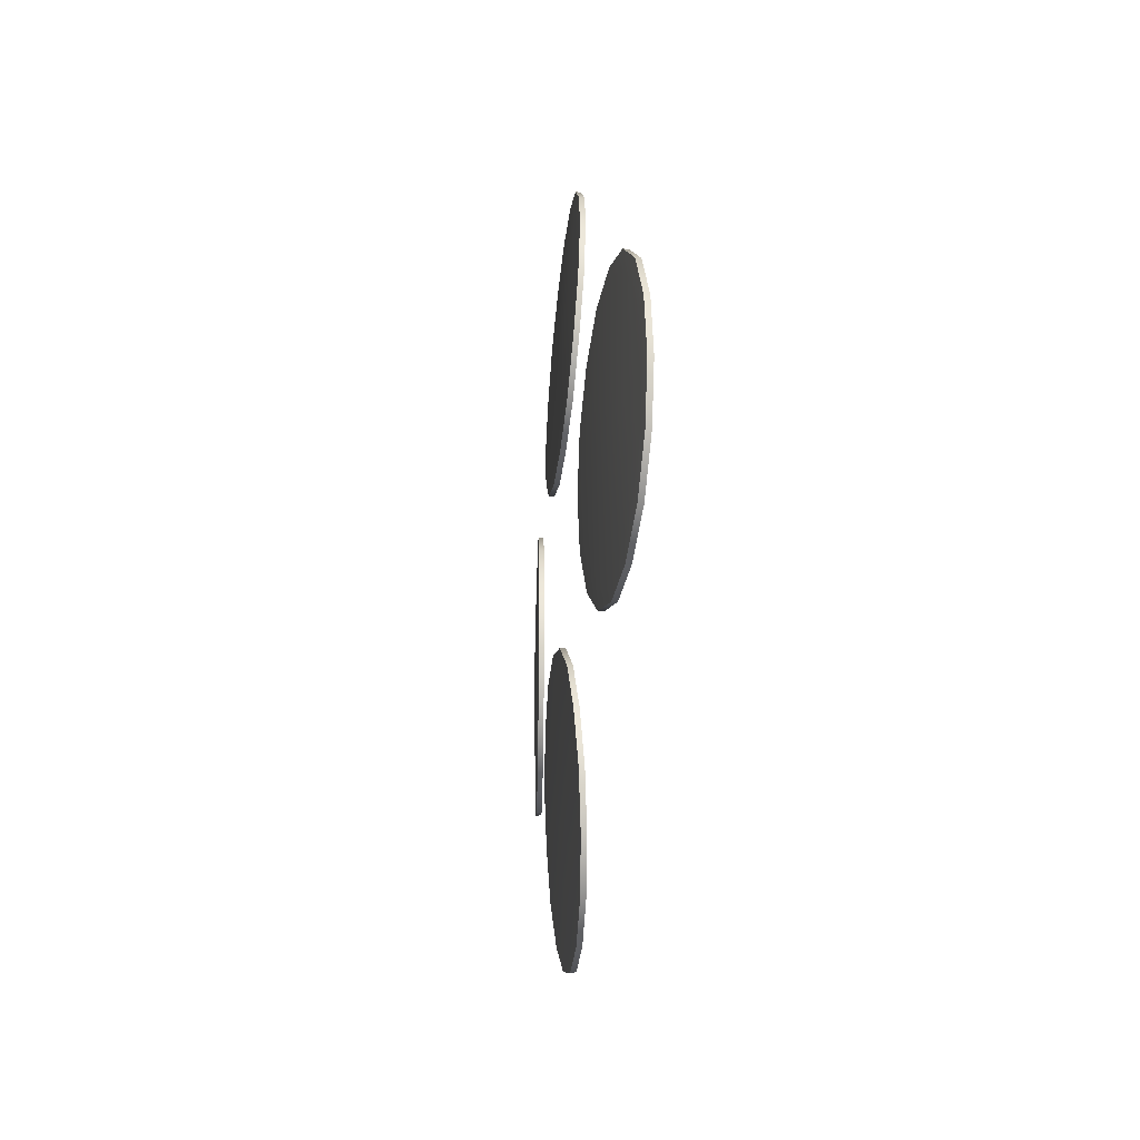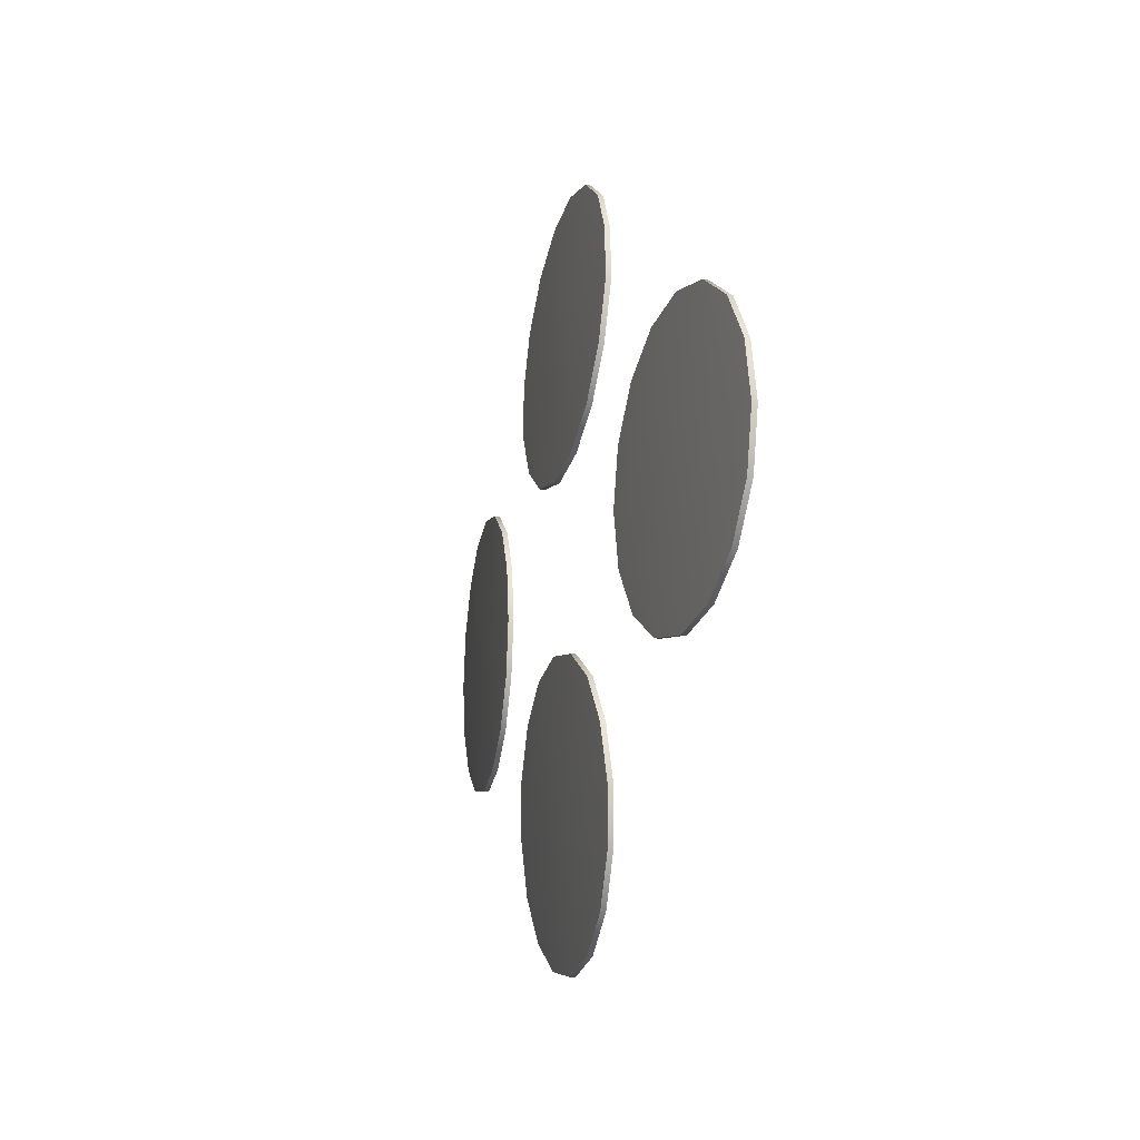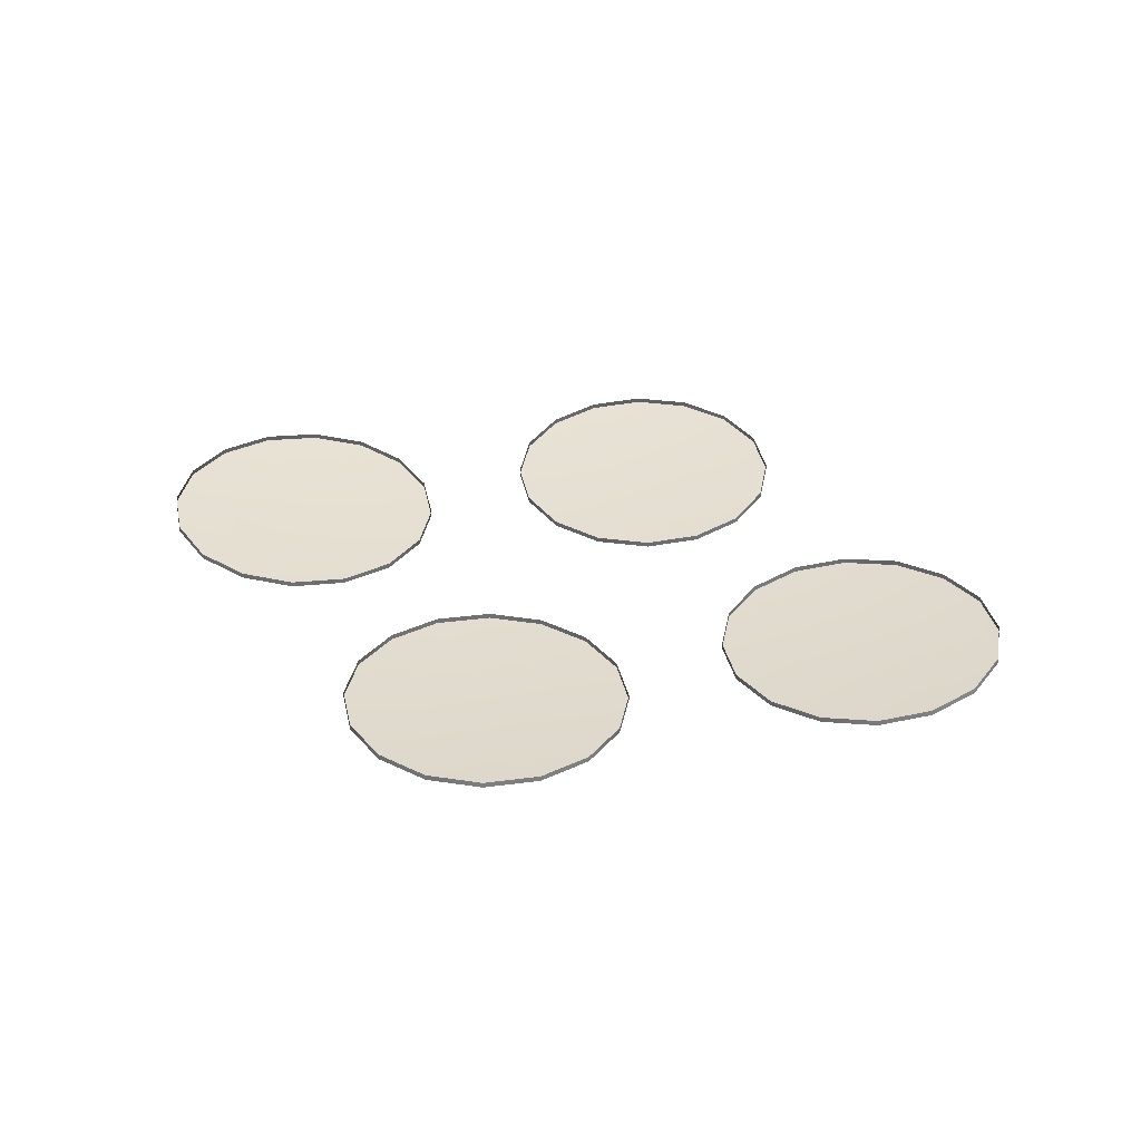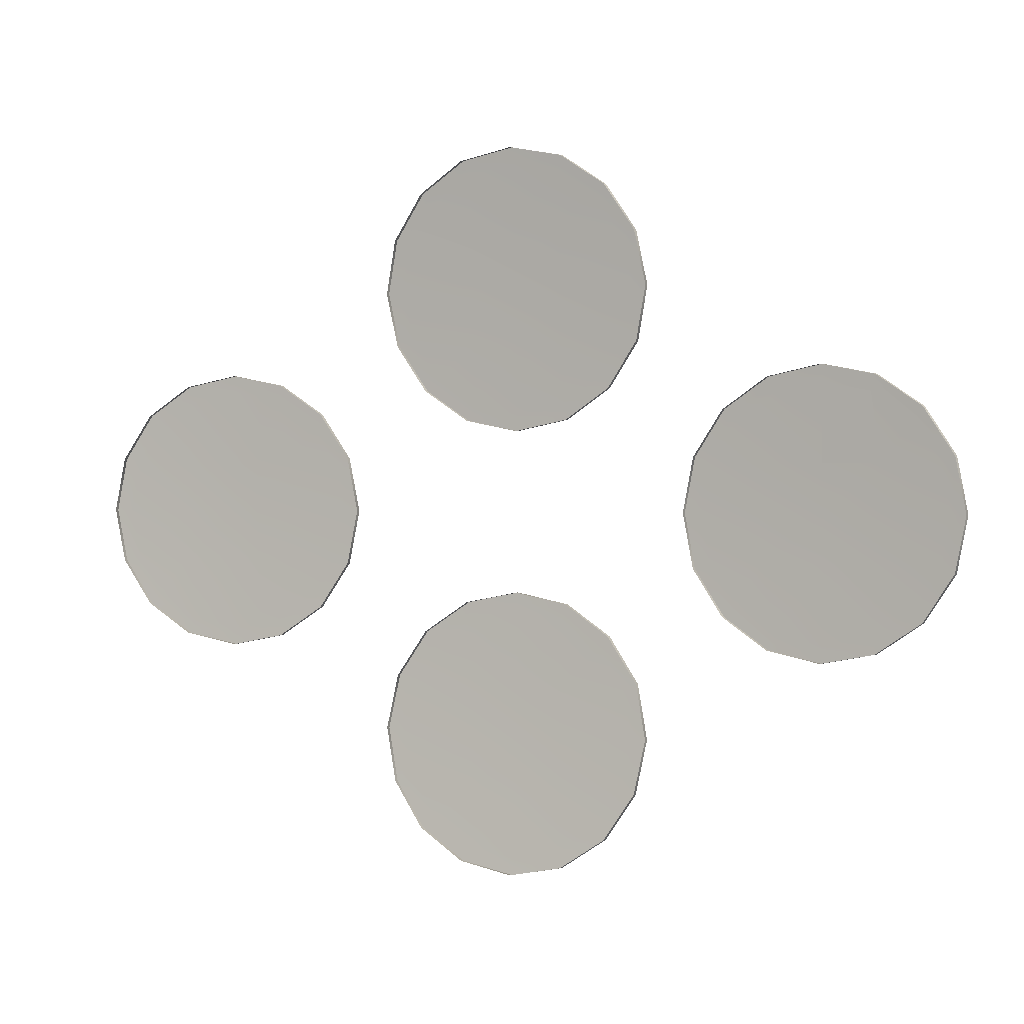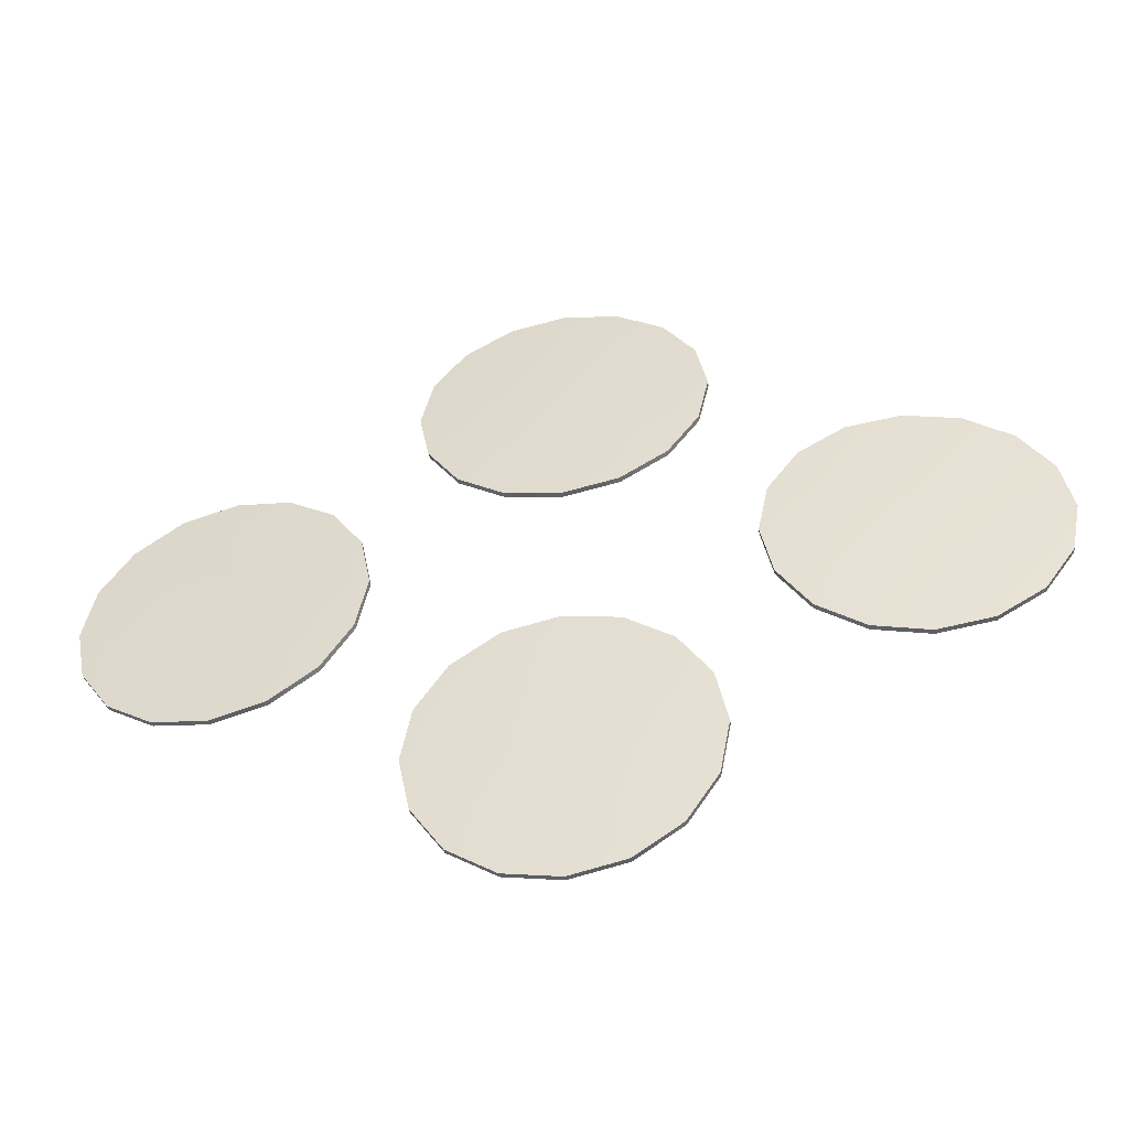
<metadata>
{"format":"obj","ext":"obj","renderer":"f3d","projection":"perspective","resolution":1024,"background":"white","views":[{"elev":-20.0,"azim":-95.8,"up":"+Y"},{"elev":-16.2,"azim":-105.5,"up":"+Y"},{"elev":35.7,"azim":-158.0,"up":"+Z"},{"elev":0.8,"azim":24.1,"up":"+Y"},{"elev":-46.6,"azim":-169.8,"up":"+Y"}]}
</metadata>
<code>
v 0.1476 0.02546 0.5624
v 0.1479 0.06704 0.5634
v 0.1736 0.0619 0.5653
v 0.1788 0.02544 0.5651
v 0.1222 0.0619 0.5614
v 0.114 0.02543 0.5602
v 0.08578 0.02538 0.5585
v 0.1004 0.04727 0.5597
v 0.02258 0.07233 0.5574
v 0.000691 0.05772 0.5566
v 0.000777 0.09214 0.5577
v 0.03719 0.09419 0.5585
v 0.02258 0.1675 0.5625
v 0.03719 0.1457 0.5613
v 0.000761 0.1553 0.5613
v 0.000696 0.1822 0.5633
v -0.02512 0.1873 0.5635
v -0.02512 0.1582 0.5612
v 0.000803 0.127 0.5594
v 0.04232 0.1199 0.56
v -0.02512 0.05259 0.5564
v -0.02512 0.09254 0.5575
v -0.02512 0.1283 0.5592
v 0.2199 -0.000412 0.569
v 0.2151 -0.000412 0.5685
v 0.21 0.02539 0.5681
v 0.2145 0.02724 0.5686
v 0.08131 0.02723 0.5584
v 0.08066 -0.000412 0.5581
v 0.07582 -0.000412 0.5579
v 0.09693 0.05069 0.5596
v 0.1203 0.06637 0.5614
v 0.1479 0.07188 0.5636
v 0.1755 0.06637 0.5656
v 0.1989 0.05069 0.5675
v 0.1955 0.04728 0.567
v 0.002544 0.05325 0.5565
v 0.026 0.06891 0.5574
v -0.02512 0.04775 0.5562
v 0.002547 0.1866 0.5637
v -0.02512 0.1921 0.5639
v 0.026 0.171 0.5629
v 0.04166 0.1475 0.5616
v 0.04716 0.1199 0.5601
v 0.04166 0.09233 0.5585
v 0.1795 -0.000412 0.565
v 0.148 -0.000412 0.5622
v 0.112 -0.000412 0.5598
v 0.1476 -0.02628 0.5624
v 0.1788 -0.02626 0.5651
v 0.1736 -0.06273 0.5653
v 0.1479 -0.06786 0.5634
v 0.1222 -0.06273 0.5614
v 0.1004 -0.04809 0.5597
v 0.08578 -0.02621 0.5585
v 0.114 -0.02625 0.5602
v 0.02258 -0.07316 0.5574
v 0.03719 -0.09501 0.5585
v 0.000777 -0.09297 0.5577
v 0.000691 -0.05855 0.5566
v 0.02258 -0.1684 0.5625
v 0.000696 -0.183 0.5633
v 0.000761 -0.1561 0.5613
v 0.03719 -0.1465 0.5613
v -0.02512 -0.1881 0.5635
v -0.02512 -0.159 0.5612
v 0.04232 -0.1208 0.56
v 0.000803 -0.1278 0.5594
v -0.02512 -0.09337 0.5575
v -0.02512 -0.05341 0.5564
v -0.02512 -0.1291 0.5592
v 0.2145 -0.02806 0.5686
v 0.21 -0.02622 0.5681
v 0.08131 -0.02806 0.5584
v 0.09693 -0.05151 0.5596
v 0.1203 -0.06719 0.5614
v 0.1479 -0.0727 0.5636
v 0.1755 -0.06719 0.5656
v 0.1989 -0.05151 0.5675
v 0.1955 -0.0481 0.567
v 0.002544 -0.05408 0.5565
v 0.026 -0.06973 0.5574
v -0.02512 -0.04858 0.5562
v 0.002547 -0.1874 0.5637
v -0.02512 -0.1929 0.5639
v 0.026 -0.1718 0.5629
v 0.04166 -0.1484 0.5616
v 0.04716 -0.1207 0.5601
v 0.04166 -0.09315 0.5585
v -0.1978 0.02546 0.5624
v -0.229 0.02544 0.5651
v -0.2239 0.0619 0.5653
v -0.1981 0.06704 0.5634
v -0.1724 0.0619 0.5614
v -0.1506 0.04727 0.5597
v -0.136 0.02538 0.5585
v -0.1642 0.02543 0.5602
v -0.07282 0.07233 0.5574
v -0.08744 0.09419 0.5585
v -0.05102 0.09214 0.5577
v -0.05094 0.05772 0.5566
v -0.07282 0.1675 0.5625
v -0.05094 0.1822 0.5633
v -0.05101 0.1553 0.5613
v -0.08744 0.1457 0.5613
v -0.09257 0.1199 0.56
v -0.05105 0.127 0.5594
v -0.2702 -0.000412 0.569
v -0.2647 0.02724 0.5686
v -0.2603 0.02539 0.5681
v -0.2654 -0.000412 0.5685
v -0.1316 0.02723 0.5584
v -0.1261 -0.000412 0.5579
v -0.1309 -0.000412 0.5581
v -0.1472 0.05069 0.5596
v -0.1706 0.06637 0.5614
v -0.1981 0.07188 0.5636
v -0.2257 0.06637 0.5656
v -0.2491 0.05069 0.5675
v -0.2457 0.04728 0.567
v -0.05279 0.05325 0.5565
v -0.07624 0.06891 0.5574
v -0.05279 0.1866 0.5637
v -0.07624 0.171 0.5629
v -0.09191 0.1475 0.5616
v -0.09741 0.1199 0.5601
v -0.09191 0.09233 0.5585
v -0.2298 -0.000412 0.565
v -0.1982 -0.000412 0.5622
v -0.1623 -0.000412 0.5598
v -0.1978 -0.02628 0.5624
v -0.1981 -0.06786 0.5634
v -0.2239 -0.06273 0.5653
v -0.229 -0.02626 0.5651
v -0.1724 -0.06273 0.5614
v -0.1642 -0.02625 0.5602
v -0.136 -0.02621 0.5585
v -0.1506 -0.04809 0.5597
v -0.07282 -0.07316 0.5574
v -0.05094 -0.05855 0.5566
v -0.05102 -0.09297 0.5577
v -0.08744 -0.09501 0.5585
v -0.07282 -0.1684 0.5625
v -0.08744 -0.1465 0.5613
v -0.05101 -0.1561 0.5613
v -0.05094 -0.183 0.5633
v -0.05105 -0.1278 0.5594
v -0.09257 -0.1208 0.56
v -0.2603 -0.02622 0.5681
v -0.2647 -0.02806 0.5686
v -0.1316 -0.02806 0.5584
v -0.1472 -0.05151 0.5596
v -0.1706 -0.06719 0.5614
v -0.1981 -0.0727 0.5636
v -0.2257 -0.06719 0.5656
v -0.2491 -0.05151 0.5675
v -0.2457 -0.0481 0.567
v -0.05279 -0.05408 0.5565
v -0.07624 -0.06973 0.5574
v -0.05279 -0.1874 0.5637
v -0.07624 -0.1718 0.5629
v -0.09191 -0.1484 0.5616
v -0.09741 -0.1207 0.5601
v -0.09191 -0.09315 0.5585
v 0.09391 0.0537 0.5595
v 0.1187 0.07031 0.5614
v 0.1479 0.07614 0.5637
v 0.1771 0.07031 0.5659
v 0.2019 0.05371 0.5679
v 0.2184 0.02887 0.5691
v 0.2242 -0.000412 0.5695
v 0.2184 -0.02969 0.5691
v 0.2019 -0.05453 0.5679
v 0.1771 -0.07113 0.5659
v 0.1479 -0.07697 0.5637
v 0.1187 -0.07113 0.5614
v 0.09391 -0.05453 0.5595
v 0.07737 -0.02969 0.5582
v 0.07156 -0.000412 0.5577
v 0.07737 0.02887 0.5582
v 0.0456 0.1492 0.5618
v 0.05142 0.1199 0.5603
v 0.0456 0.09069 0.5586
v 0.02901 0.06589 0.5574
v 0.004177 0.04931 0.5564
v -0.02512 0.04348 0.5561
v -0.05442 0.04931 0.5564
v -0.07926 0.06589 0.5574
v -0.09585 0.09069 0.5586
v -0.1017 0.1199 0.5603
v -0.09585 0.1492 0.5618
v -0.07926 0.174 0.5632
v -0.05443 0.1905 0.564
v -0.02512 0.1964 0.5643
v 0.00418 0.1905 0.564
v 0.02901 0.174 0.5632
v 0.004177 -0.05013 0.5564
v 0.02901 -0.06671 0.5574
v 0.0456 -0.09151 0.5586
v 0.05142 -0.1207 0.5603
v 0.0456 -0.15 0.5618
v 0.02901 -0.1748 0.5632
v 0.00418 -0.1914 0.564
v -0.02512 -0.1972 0.5643
v -0.05443 -0.1914 0.564
v -0.07926 -0.1748 0.5632
v -0.09585 -0.15 0.5618
v -0.1017 -0.1207 0.5603
v -0.09585 -0.09151 0.5586
v -0.07926 -0.06671 0.5574
v -0.05442 -0.05013 0.5564
v -0.02512 -0.04431 0.5561
v -0.2744 -0.000412 0.5695
v -0.2686 0.02887 0.5691
v -0.2521 0.05371 0.5679
v -0.2273 0.07031 0.5659
v -0.1981 0.07614 0.5637
v -0.1689 0.07031 0.5614
v -0.1442 0.0537 0.5595
v -0.1276 0.02887 0.5582
v -0.1218 -0.000412 0.5577
v -0.1276 -0.02969 0.5582
v -0.1442 -0.05453 0.5595
v -0.1689 -0.07113 0.5614
v -0.1981 -0.07697 0.5637
v -0.2273 -0.07113 0.5659
v -0.2521 -0.05453 0.5679
v -0.2686 -0.02969 0.5691
v 0.09377 0.05363 0.5623
v 0.1185 0.07022 0.5642
v 0.1477 0.07605 0.5665
v 0.1768 0.07022 0.5687
v 0.2016 0.05363 0.5707
v 0.2181 0.02883 0.5719
v 0.2239 -0.000412 0.5723
v 0.2181 -0.02966 0.5719
v 0.2016 -0.05446 0.5707
v 0.1768 -0.07104 0.5687
v 0.1477 -0.07687 0.5665
v 0.1185 -0.07104 0.5642
v 0.09377 -0.05446 0.5623
v 0.07724 -0.02965 0.561
v 0.07144 -0.000412 0.5605
v 0.07724 0.02882 0.561
v 0.04551 0.149 0.5646
v 0.05133 0.1198 0.5631
v 0.04551 0.09058 0.5614
v 0.02894 0.06581 0.5602
v 0.004141 0.04925 0.5592
v -0.02512 0.04343 0.5589
v -0.05439 0.04925 0.5592
v -0.07919 0.06581 0.5602
v -0.09576 0.09058 0.5614
v -0.1016 0.1198 0.5631
v -0.09576 0.149 0.5646
v -0.07919 0.1737 0.566
v -0.05439 0.1903 0.5668
v -0.02512 0.1961 0.5671
v 0.004138 0.1903 0.5668
v 0.02894 0.1737 0.566
v 0.004141 -0.05007 0.5592
v 0.02894 -0.06664 0.5602
v 0.04551 -0.0914 0.5614
v 0.05133 -0.1206 0.5631
v 0.04551 -0.1498 0.5646
v 0.02894 -0.1746 0.566
v 0.004138 -0.1911 0.5668
v -0.02512 -0.1969 0.5671
v -0.05439 -0.1911 0.5668
v -0.07919 -0.1746 0.566
v -0.09576 -0.1498 0.5646
v -0.1016 -0.1206 0.5631
v -0.09576 -0.0914 0.5614
v -0.07919 -0.06664 0.5602
v -0.05439 -0.05007 0.5592
v -0.02512 -0.04425 0.5589
v -0.2741 -0.000412 0.5723
v -0.2683 0.02883 0.5719
v -0.2518 0.05363 0.5707
v -0.2271 0.07022 0.5687
v -0.1979 0.07605 0.5665
v -0.1687 0.07022 0.5642
v -0.144 0.05363 0.5623
v -0.1275 0.02882 0.561
v -0.1217 -0.000412 0.5605
v -0.1275 -0.02965 0.561
v -0.144 -0.05446 0.5623
v -0.1687 -0.07104 0.5642
v -0.1979 -0.07687 0.5665
v -0.2271 -0.07104 0.5687
v -0.2518 -0.05446 0.5707
v -0.2683 -0.02966 0.5719
f 1 2 3 4
f 6 7 8 5
f 9 10 11 12
f 15 16 13 14
f 16 15 18 17
f 19 20 12 11
f 10 21 22 11
f 22 23 19 11
f 26 27 24 25
f 29 30 28 7
f 7 28 31 8
f 8 31 32 5
f 5 32 33 2
f 2 33 34 3
f 3 34 35 36
f 36 35 27 26
f 9 38 37 10
f 10 37 39 21
f 17 41 40 16
f 16 40 42 13
f 13 42 43 14
f 14 43 44 20
f 20 44 45 12
f 12 45 38 9
f 47 1 4 46
f 7 6 48 29
f 5 2 1 6
f 6 1 47 48
f 36 26 4 3
f 26 25 46 4
f 19 15 14 20
f 15 19 23 18
f 49 50 51 52
f 56 53 54 55
f 57 58 59 60
f 61 62 63 64
f 66 63 62 65
f 58 67 68 59
f 60 59 69 70
f 69 59 68 71
f 24 72 73 25
f 74 30 29 55
f 75 74 55 54
f 76 75 54 53
f 77 76 53 52
f 78 77 52 51
f 79 78 51 80
f 72 79 80 73
f 81 82 57 60
f 83 81 60 70
f 84 85 65 62
f 86 84 62 61
f 87 86 61 64
f 88 87 64 67
f 89 88 67 58
f 82 89 58 57
f 47 46 50 49
f 48 56 55 29
f 53 56 49 52
f 56 48 47 49
f 50 73 80 51
f 73 50 46 25
f 64 63 68 67
f 63 66 71 68
f 90 91 92 93
f 97 94 95 96
f 98 99 100 101
f 102 103 104 105
f 18 104 103 17
f 99 106 107 100
f 101 100 22 21
f 22 100 107 23
f 108 109 110 111
f 112 113 114 96
f 115 112 96 95
f 116 115 95 94
f 117 116 94 93
f 118 117 93 92
f 119 118 92 120
f 109 119 120 110
f 121 122 98 101
f 39 121 101 21
f 123 41 17 103
f 124 123 103 102
f 125 124 102 105
f 126 125 105 106
f 127 126 106 99
f 122 127 99 98
f 129 128 91 90
f 130 97 96 114
f 94 97 90 93
f 97 130 129 90
f 91 110 120 92
f 110 91 128 111
f 105 104 107 106
f 104 18 23 107
f 131 132 133 134
f 136 137 138 135
f 139 140 141 142
f 145 146 143 144
f 146 145 66 65
f 147 148 142 141
f 140 70 69 141
f 69 71 147 141
f 149 150 108 111
f 114 113 151 137
f 137 151 152 138
f 138 152 153 135
f 135 153 154 132
f 132 154 155 133
f 133 155 156 157
f 157 156 150 149
f 139 159 158 140
f 140 158 83 70
f 65 85 160 146
f 146 160 161 143
f 143 161 162 144
f 144 162 163 148
f 148 163 164 142
f 142 164 159 139
f 129 131 134 128
f 137 136 130 114
f 135 132 131 136
f 136 131 129 130
f 157 149 134 133
f 149 111 128 134
f 147 145 144 148
f 145 147 71 66
f 166 32 31 165
f 167 33 32 166
f 168 34 33 167
f 169 35 34 168
f 170 27 35 169
f 171 24 27 170
f 172 72 24 171
f 173 79 72 172
f 174 78 79 173
f 175 77 78 174
f 176 76 77 175
f 177 75 76 176
f 178 74 75 177
f 179 30 74 178
f 180 28 30 179
f 165 31 28 180
f 182 44 43 181
f 183 45 44 182
f 184 38 45 183
f 185 37 38 184
f 186 39 37 185
f 187 121 39 186
f 188 122 121 187
f 189 127 122 188
f 190 126 127 189
f 191 125 126 190
f 192 124 125 191
f 193 123 124 192
f 194 41 123 193
f 195 40 41 194
f 196 42 40 195
f 181 43 42 196
f 198 82 81 197
f 199 89 82 198
f 200 88 89 199
f 201 87 88 200
f 202 86 87 201
f 203 84 86 202
f 204 85 84 203
f 205 160 85 204
f 206 161 160 205
f 207 162 161 206
f 208 163 162 207
f 209 164 163 208
f 210 159 164 209
f 211 158 159 210
f 212 83 158 211
f 197 81 83 212
f 214 109 108 213
f 215 119 109 214
f 216 118 119 215
f 217 117 118 216
f 218 116 117 217
f 219 115 116 218
f 220 112 115 219
f 221 113 112 220
f 222 151 113 221
f 223 152 151 222
f 224 153 152 223
f 225 154 153 224
f 226 155 154 225
f 227 156 155 226
f 228 150 156 227
f 213 108 150 228
f 165 229 230 166
f 166 230 231 167
f 167 231 232 168
f 168 232 233 169
f 169 233 234 170
f 170 234 235 171
f 171 235 236 172
f 172 236 237 173
f 173 237 238 174
f 174 238 239 175
f 175 239 240 176
f 176 240 241 177
f 177 241 242 178
f 178 242 243 179
f 179 243 244 180
f 180 244 229 165
f 181 245 246 182
f 182 246 247 183
f 183 247 248 184
f 184 248 249 185
f 185 249 250 186
f 186 250 251 187
f 187 251 252 188
f 188 252 253 189
f 189 253 254 190
f 190 254 255 191
f 191 255 256 192
f 192 256 257 193
f 193 257 258 194
f 194 258 259 195
f 195 259 260 196
f 196 260 245 181
f 197 261 262 198
f 198 262 263 199
f 199 263 264 200
f 200 264 265 201
f 201 265 266 202
f 202 266 267 203
f 203 267 268 204
f 204 268 269 205
f 205 269 270 206
f 206 270 271 207
f 207 271 272 208
f 208 272 273 209
f 209 273 274 210
f 210 274 275 211
f 211 275 276 212
f 212 276 261 197
f 213 277 278 214
f 214 278 279 215
f 215 279 280 216
f 216 280 281 217
f 217 281 282 218
f 218 282 283 219
f 219 283 284 220
f 220 284 285 221
f 221 285 286 222
f 222 286 287 223
f 223 287 288 224
f 224 288 289 225
f 225 289 290 226
f 226 290 291 227
f 227 291 292 228
f 228 292 277 213

</code>
